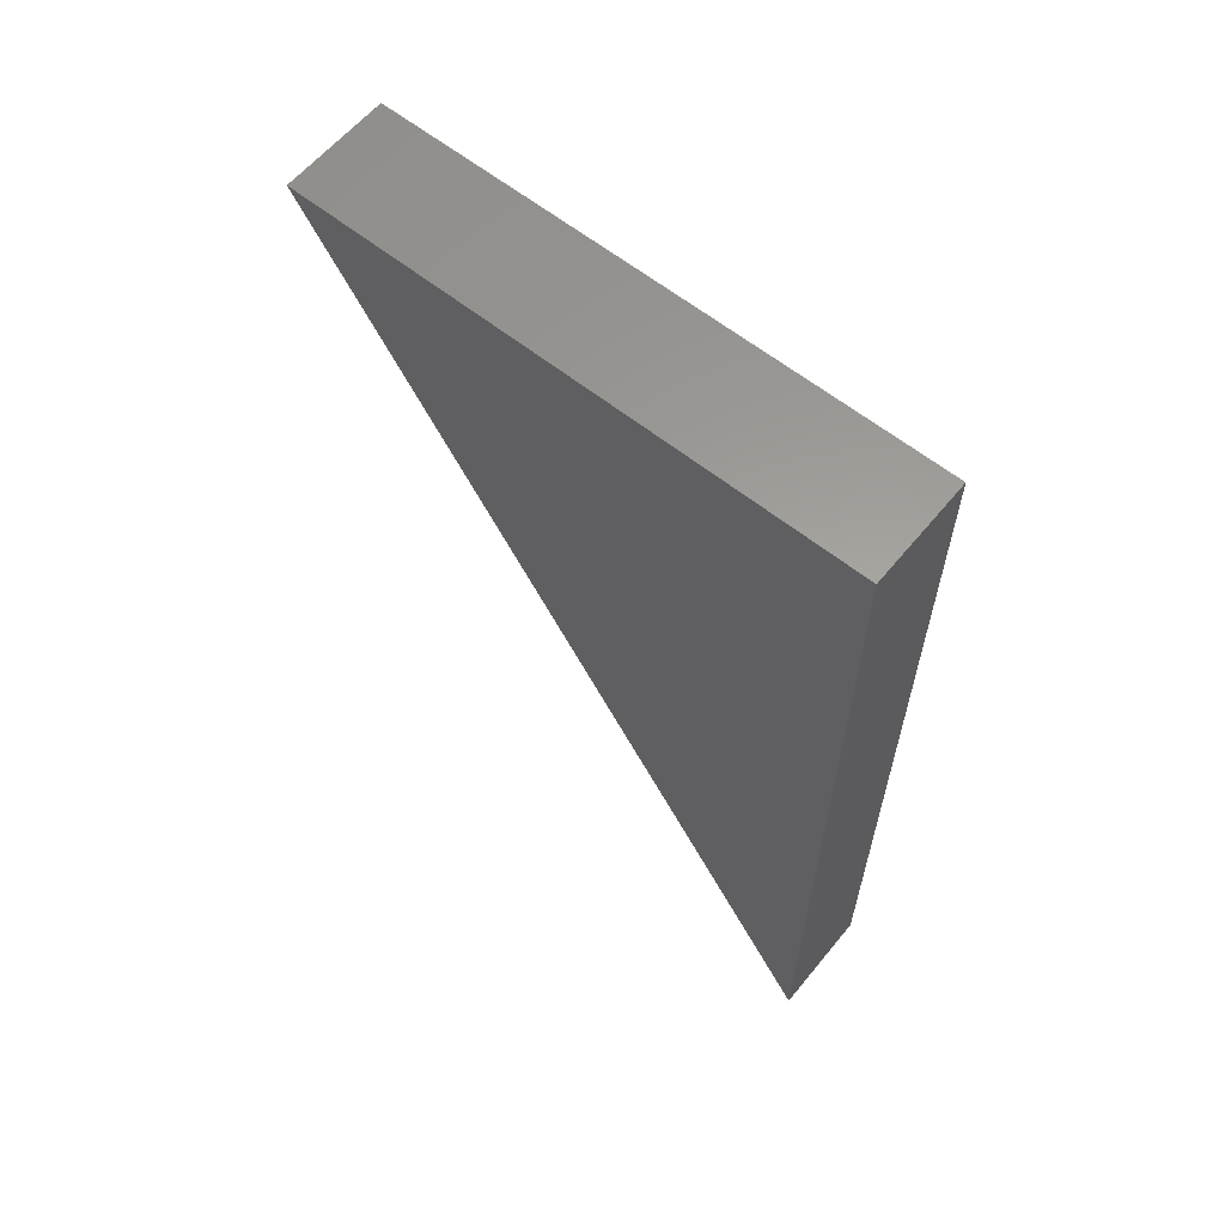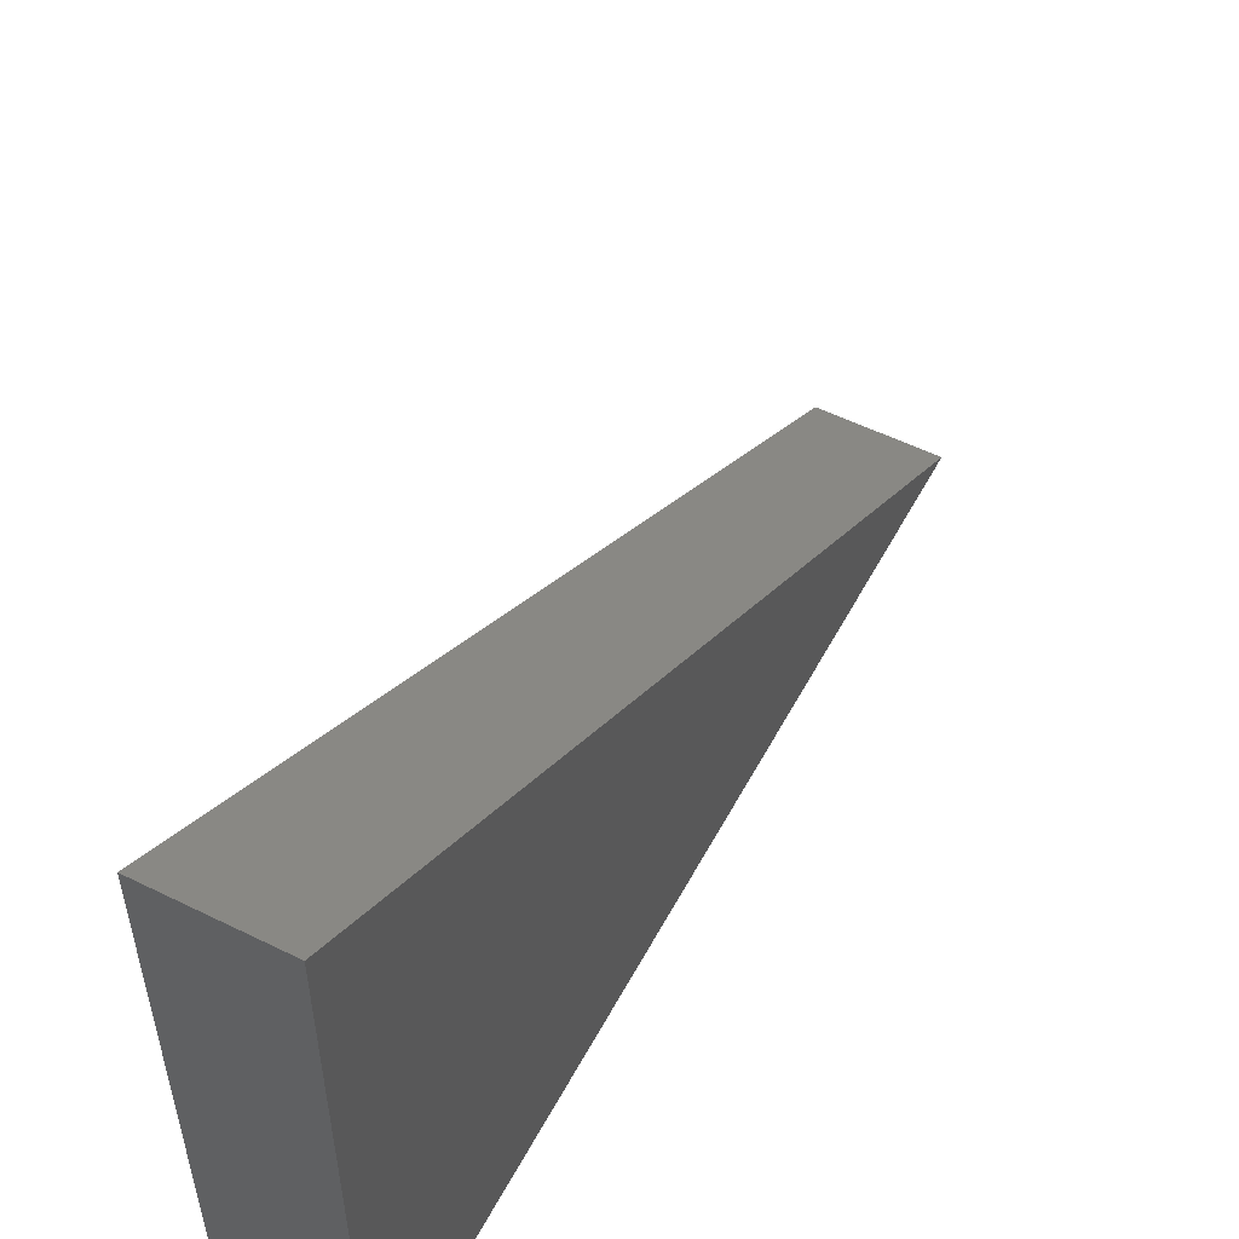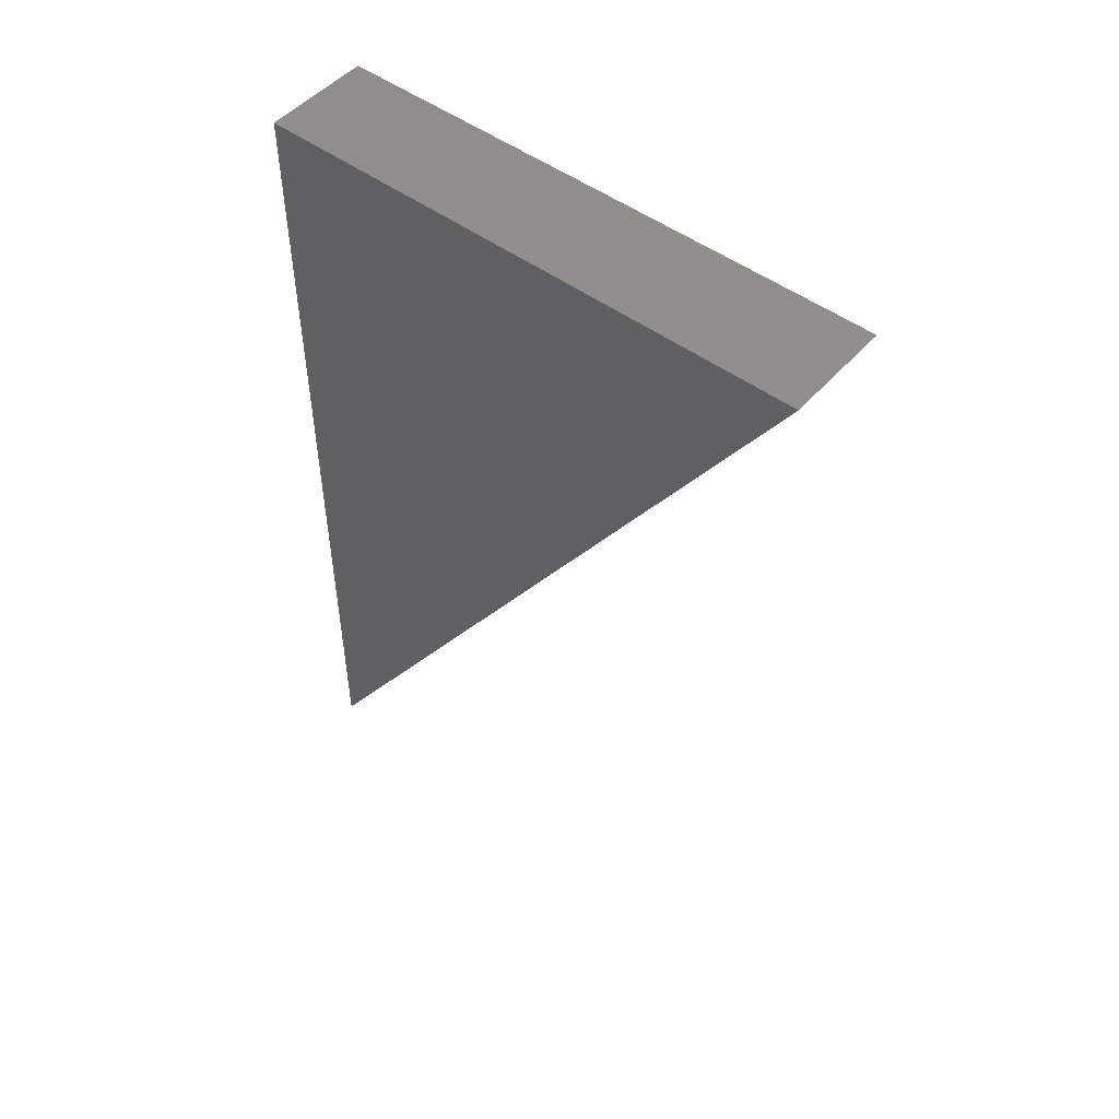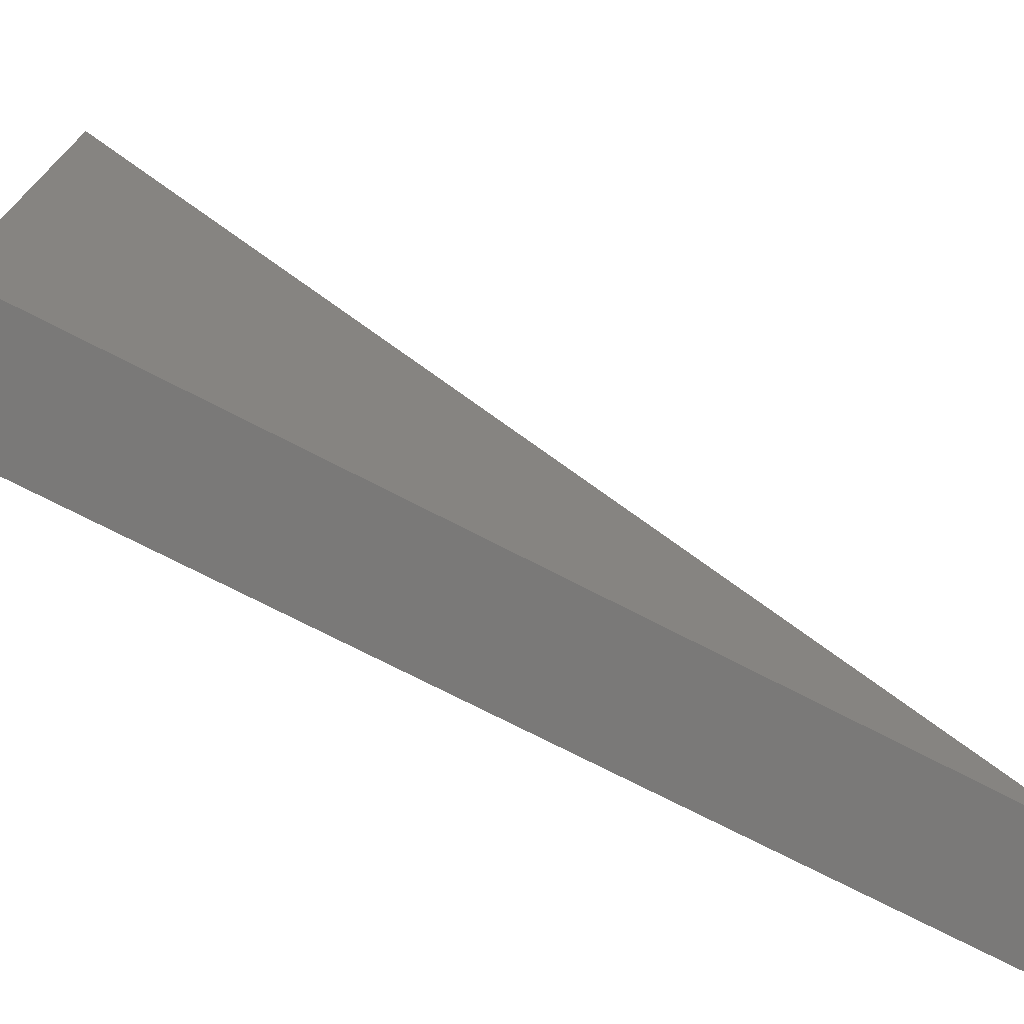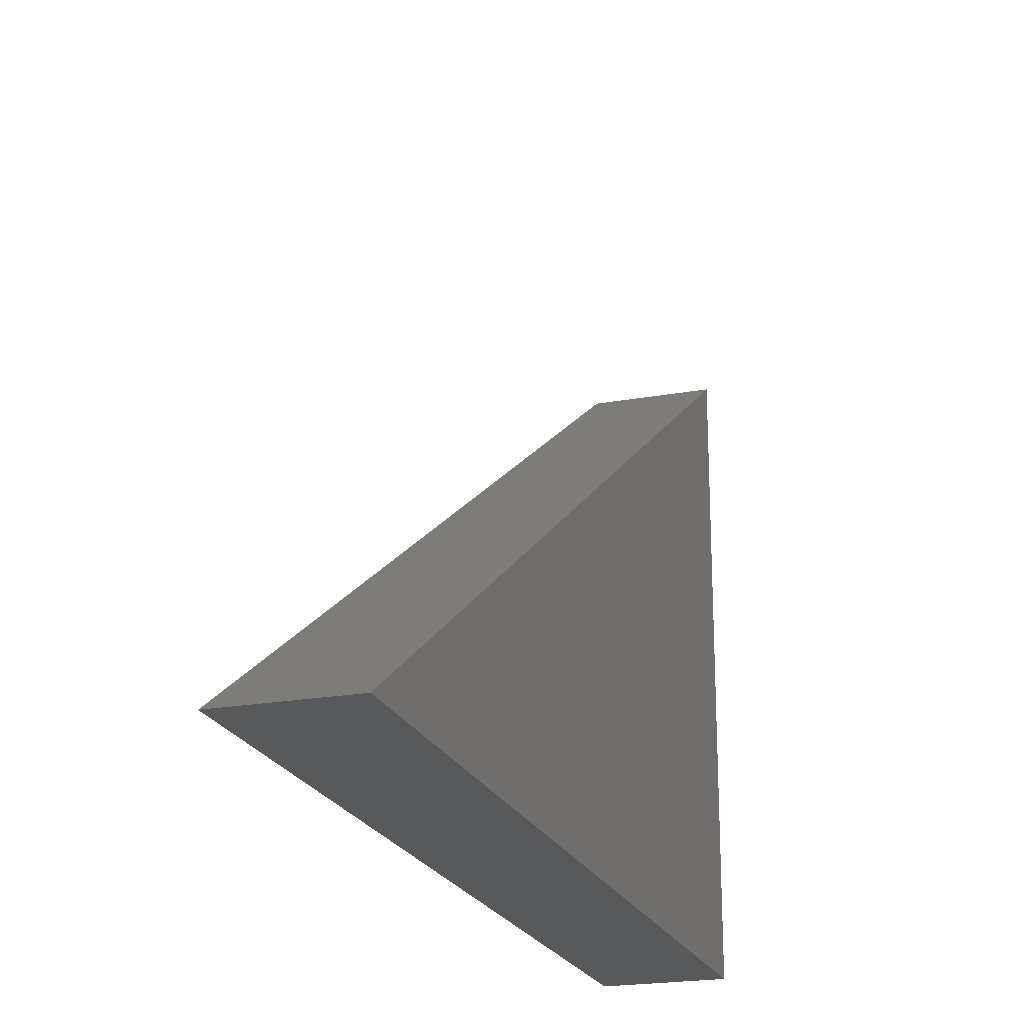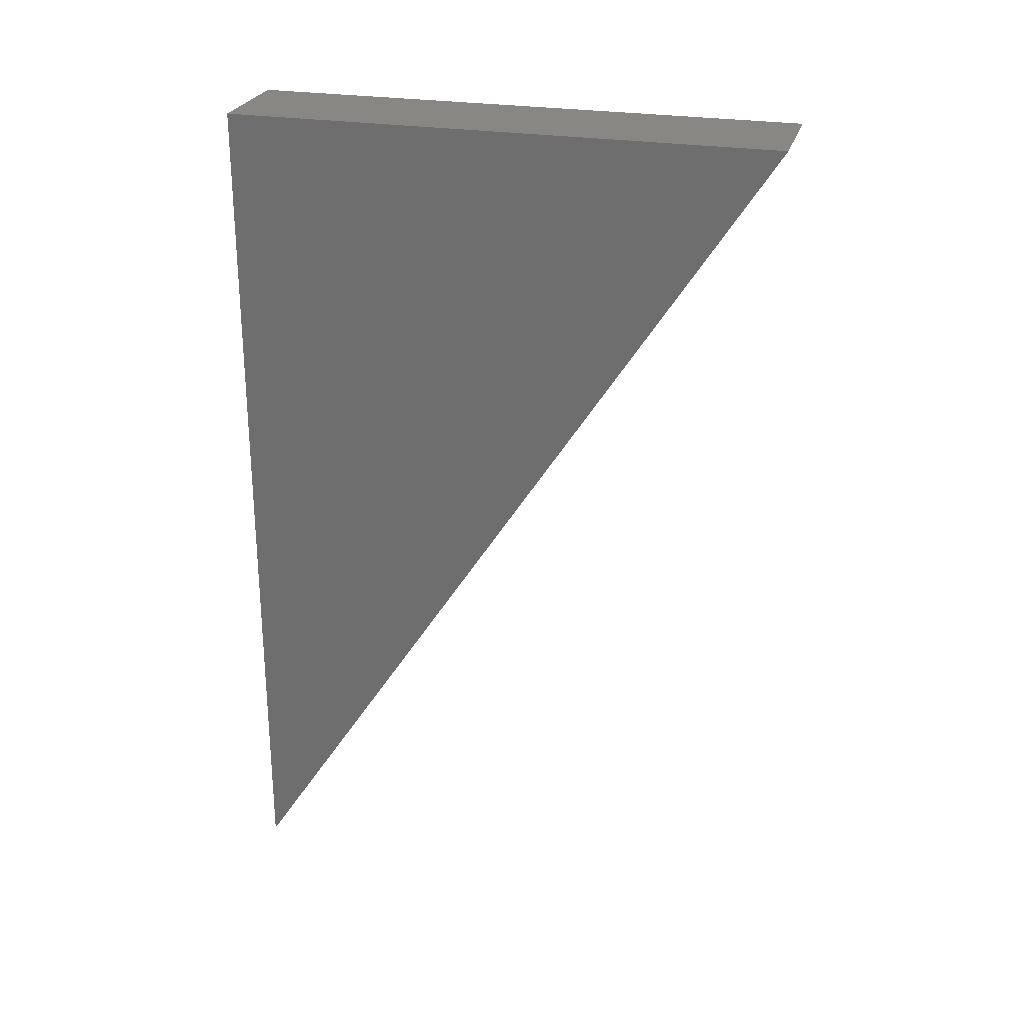
<metadata>
{"format":"stl","ext":"stl","renderer":"f3d","projection":"perspective","resolution":1024,"background":"white","views":[{"elev":60.8,"azim":-50.7,"up":"+Z"},{"elev":54.1,"azim":27.7,"up":"+Y"},{"elev":49.5,"azim":129.3,"up":"+Z"},{"elev":-72.5,"azim":62.5,"up":"+Y"},{"elev":-21.5,"azim":-162.1,"up":"+Y"},{"elev":25.8,"azim":105.1,"up":"+Z"}]}
</metadata>
<code>
# stl→obj: 6 verts, 8 faces
v 0 0 0
v 30 0 0
v 0 0 240
v 30 0 240
v 0 155.6 240
v 30 155.6 240
f 1 2 3
f 3 4 2
f 1 2 5
f 2 5 6
f 5 6 3
f 3 4 6
f 1 3 5
f 2 4 6

</code>
